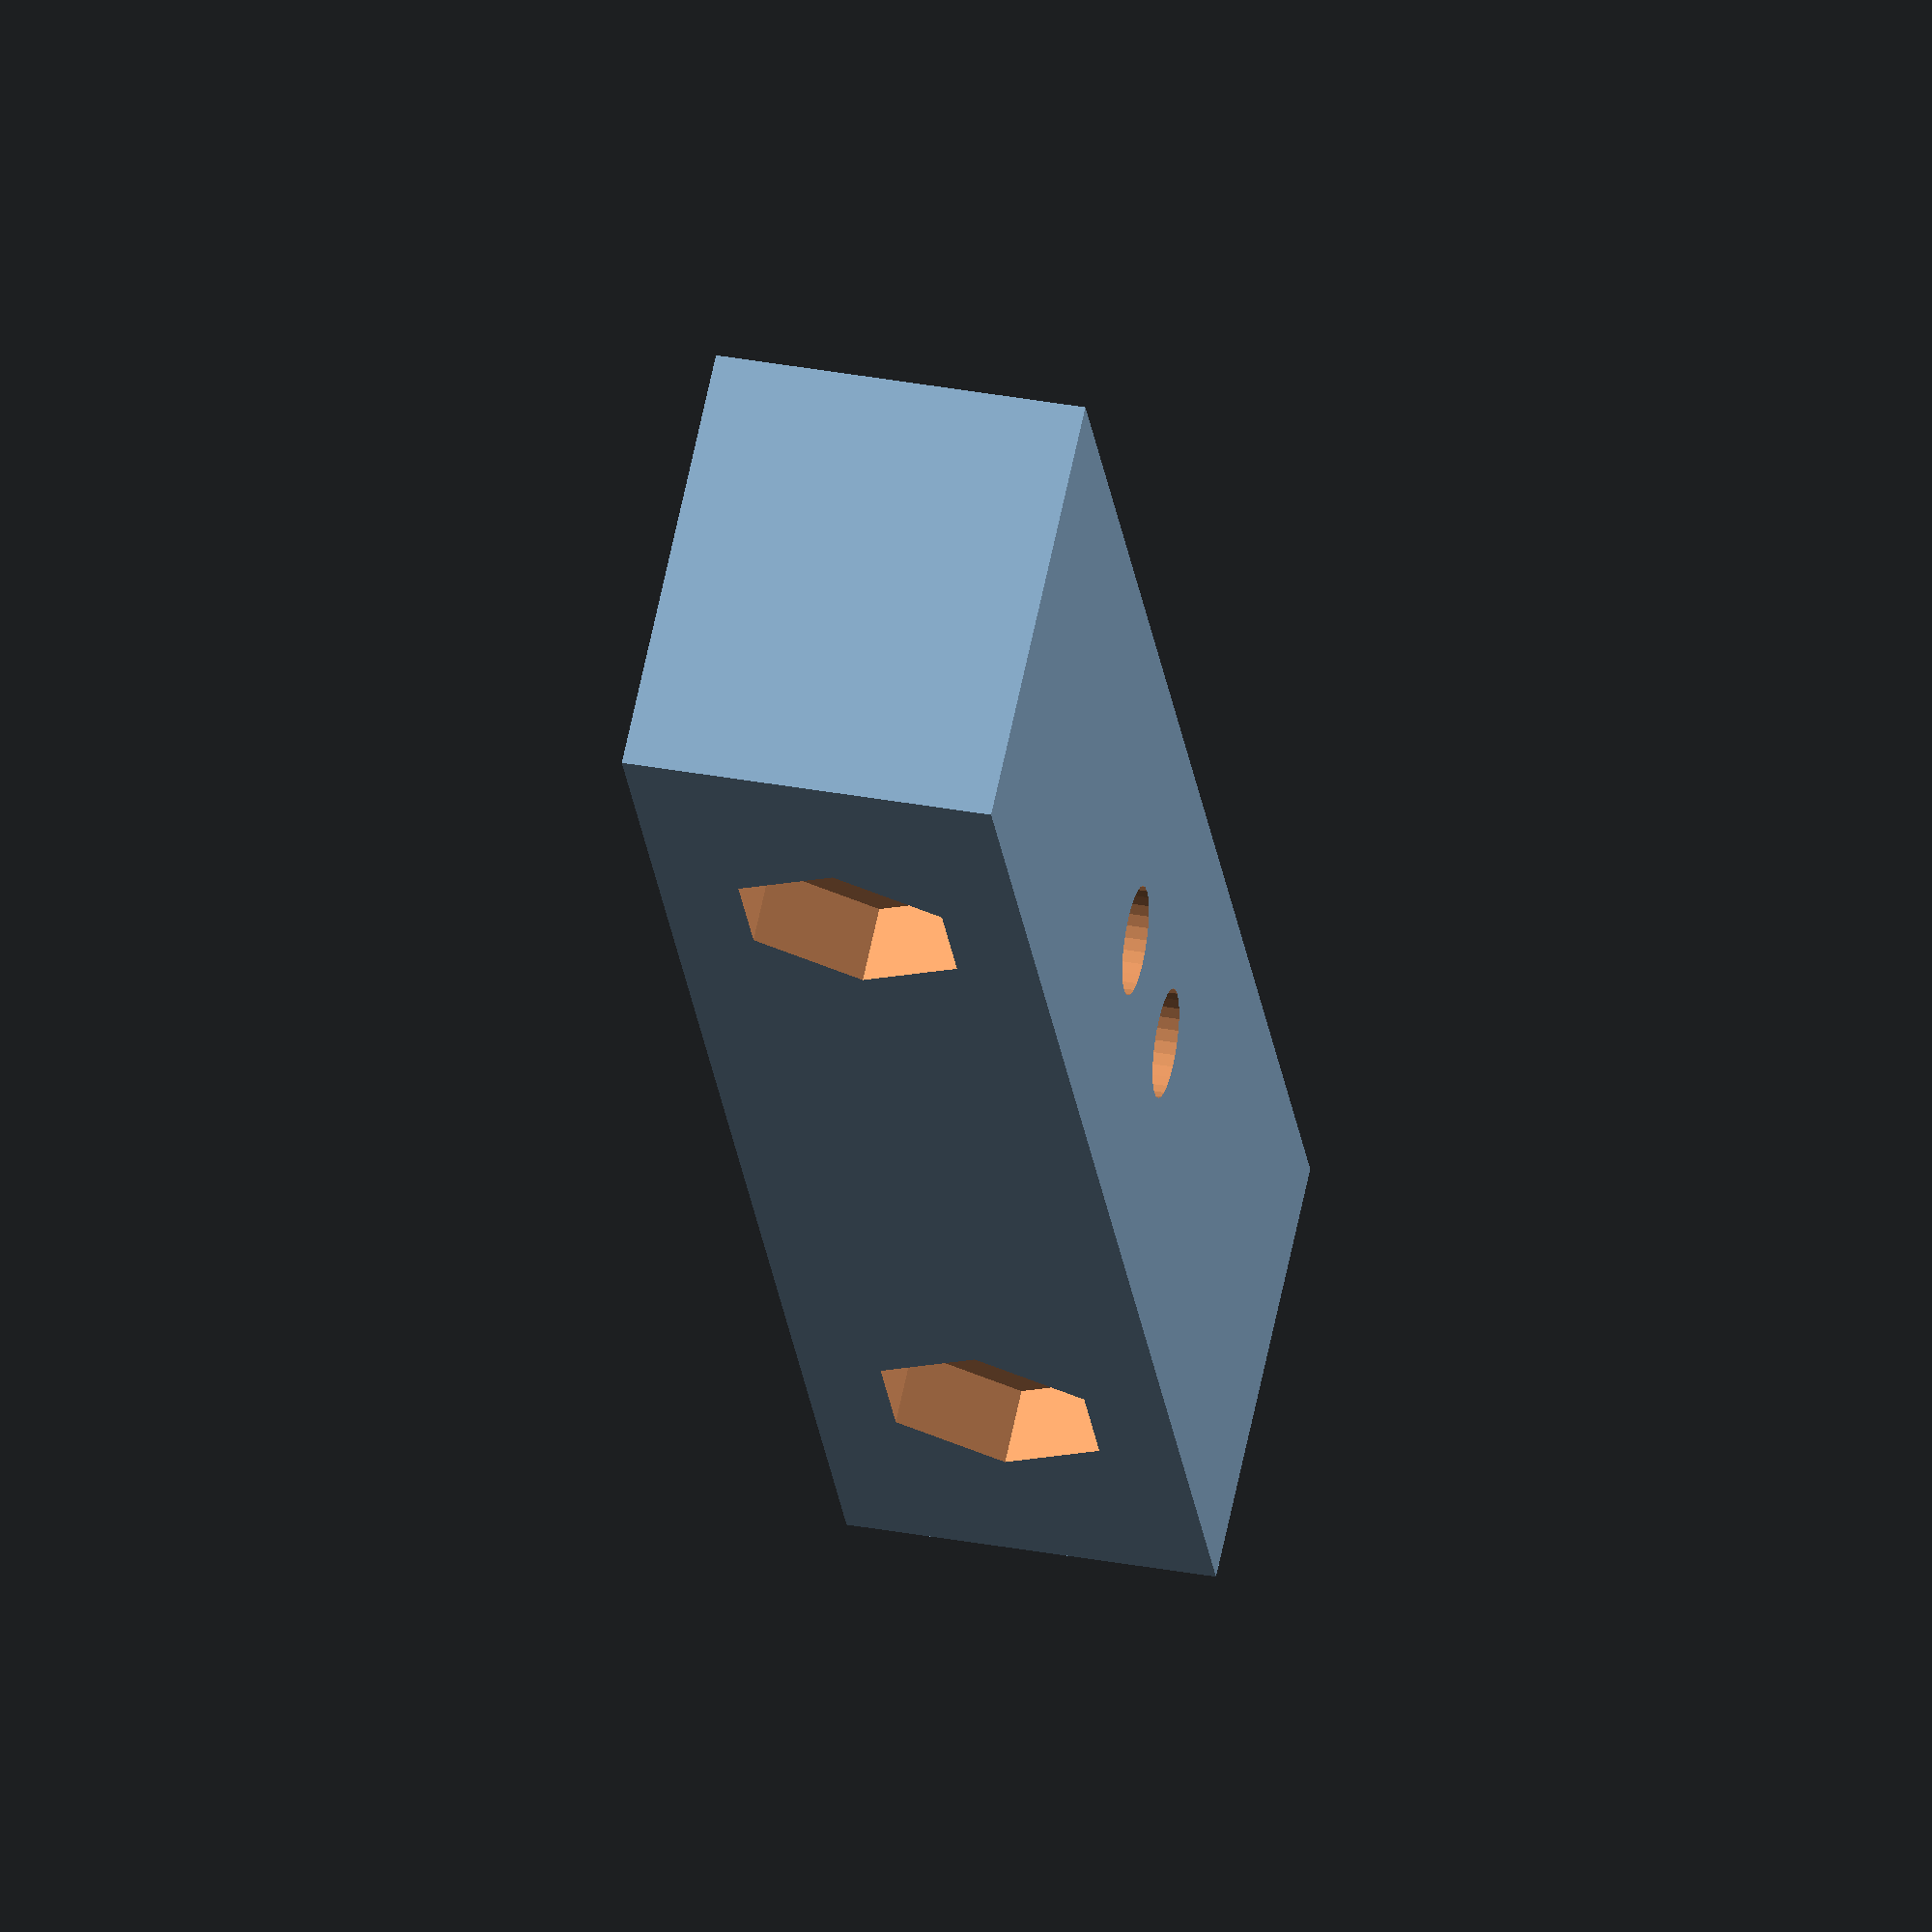
<openscad>
// parts for two-fan picker
// for spacing rods and using fan-screw-holes as slider bearings: rodholder()


rotate([180,0,0]) rodholder();

module rodholder(alubar_inside=13.15, inside_ht=11, space=40, hole_D=4.5, length=52){
    difference(){
        cube([length, alubar_inside, inside_ht], center=true);
        for (i=[-1,1]){
            translate([space/2*i, 0,-hole_D/2]){
                cylinder(r=hole_D/2, h=inside_ht, $fn=28, center=true);
                translate([0,0,inside_ht/2])
                    sphere(r=hole_D/2, $fn=16, center=true);
            }
            translate([(space/2- hole_D/2 - 1.3)*i, 0,0]) rotate([90,0,0]){
                cylinder(r=1.6, h=alubar_inside+1, $fn=12, center=true);
                translate([0,0, alubar_inside/2 - 1.14])
                    cylinder(r=3.5, h=2.3, $fn=6, center=true);
            }
            translate([3.5*i, 0,0]){
                cylinder(r=1.6, h=inside_ht+1, $fn=28, center=true);
                translate([0,0,-inside_ht/2+1.14])
                    cylinder(r=3.5, h=2.3, $fn=6, center=true);
            }
        }
    }
}


</openscad>
<views>
elev=145.6 azim=301.1 roll=76.0 proj=o view=wireframe
</views>
